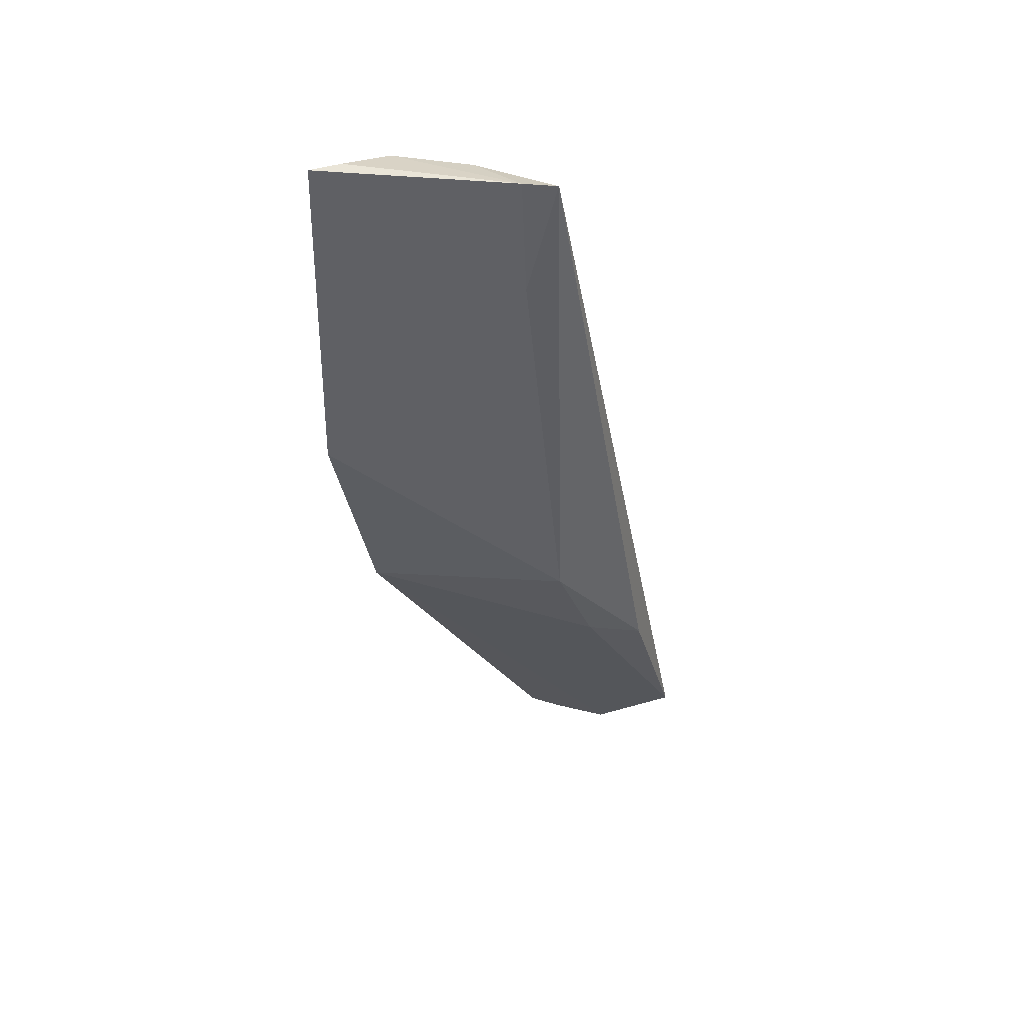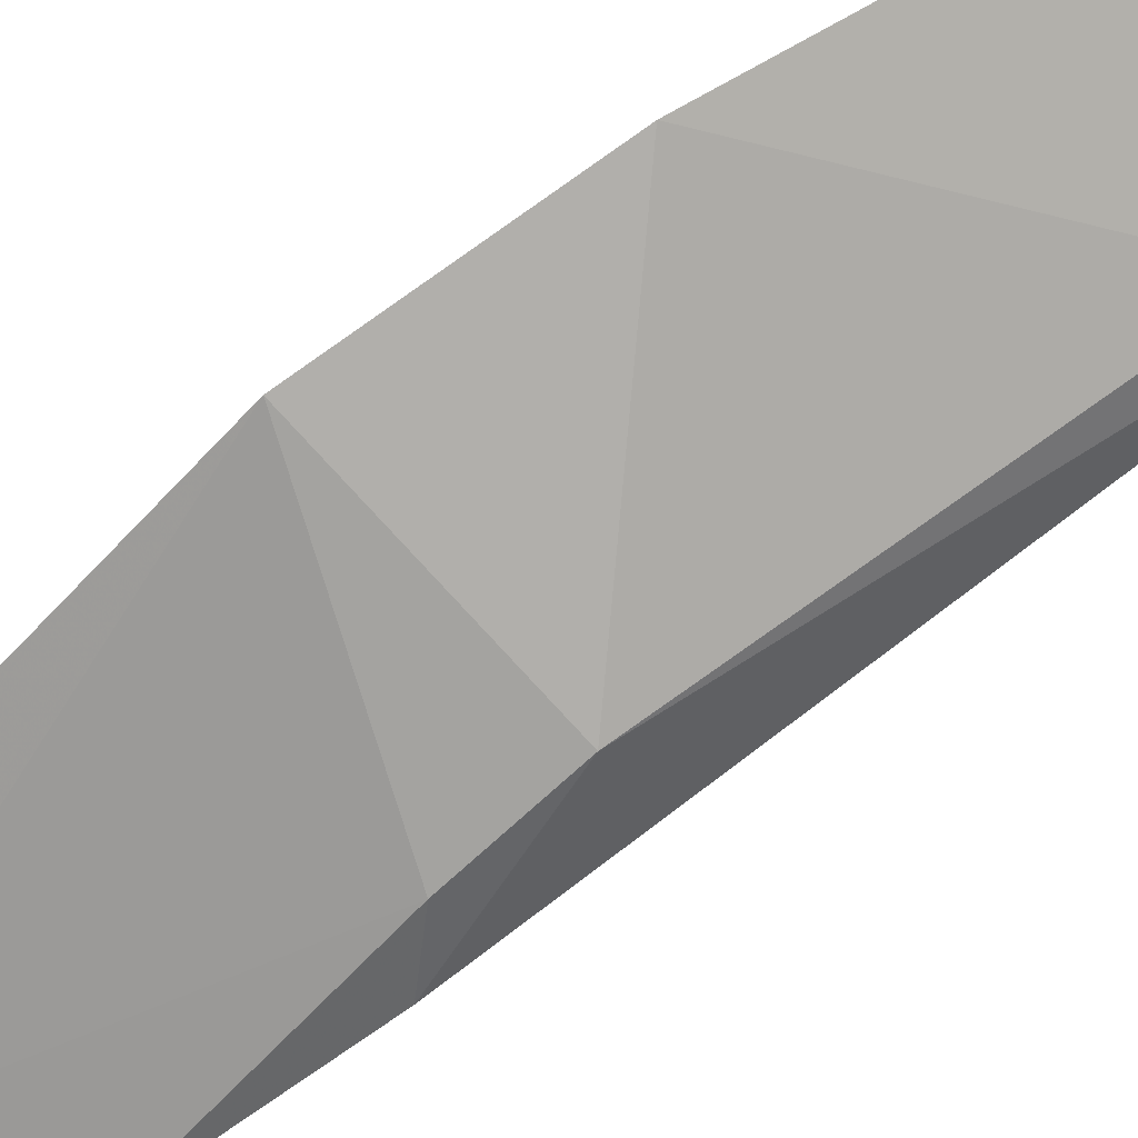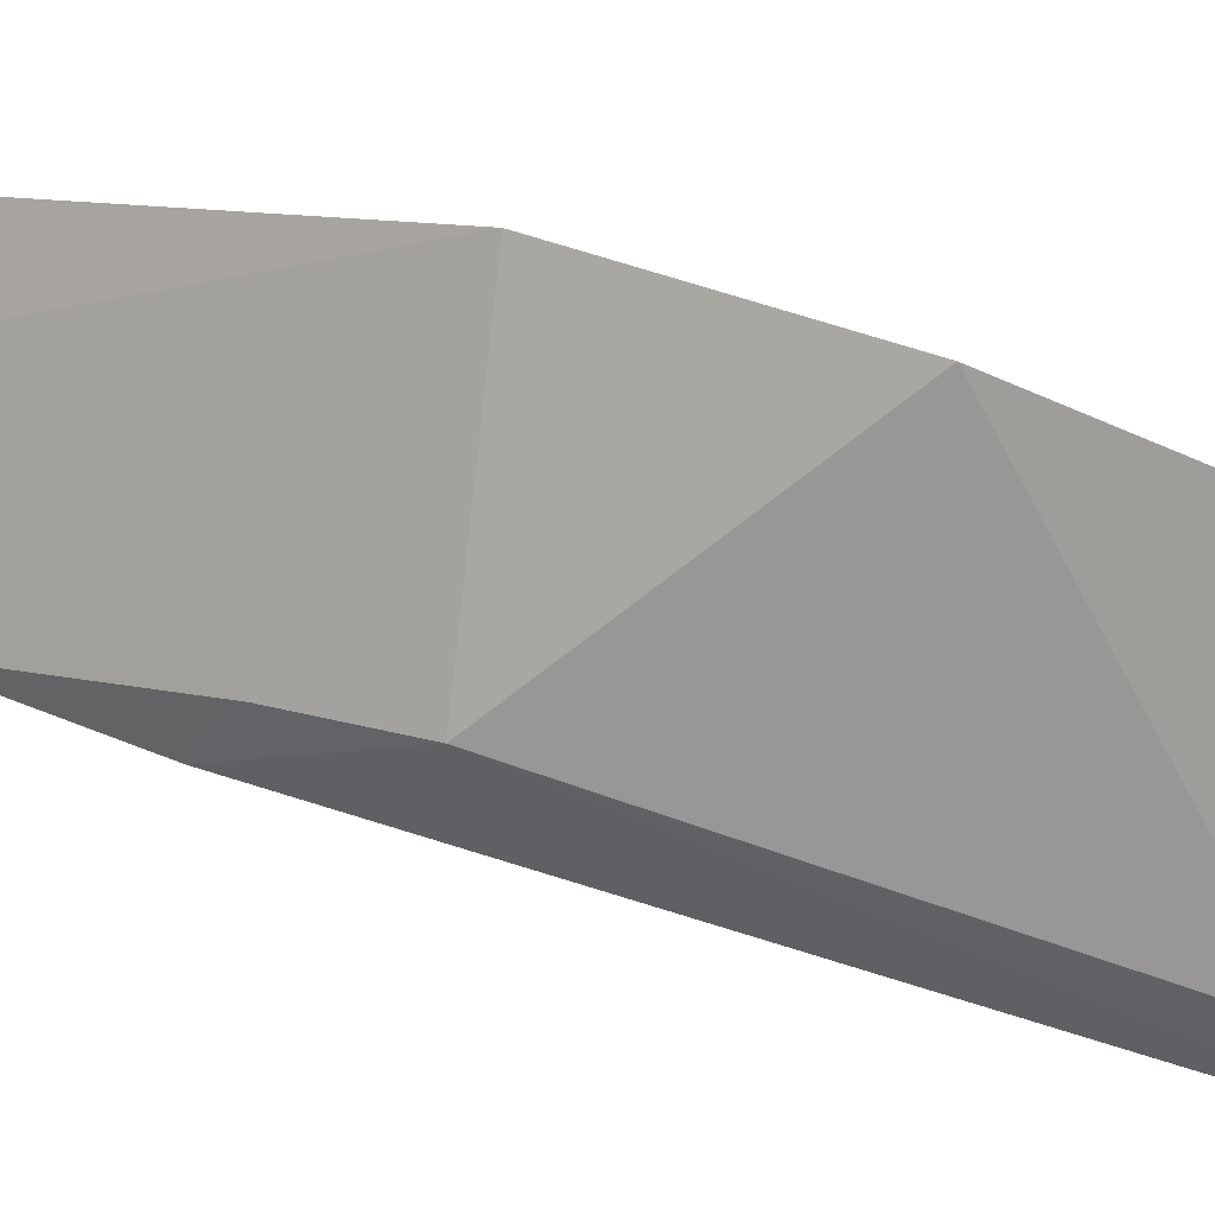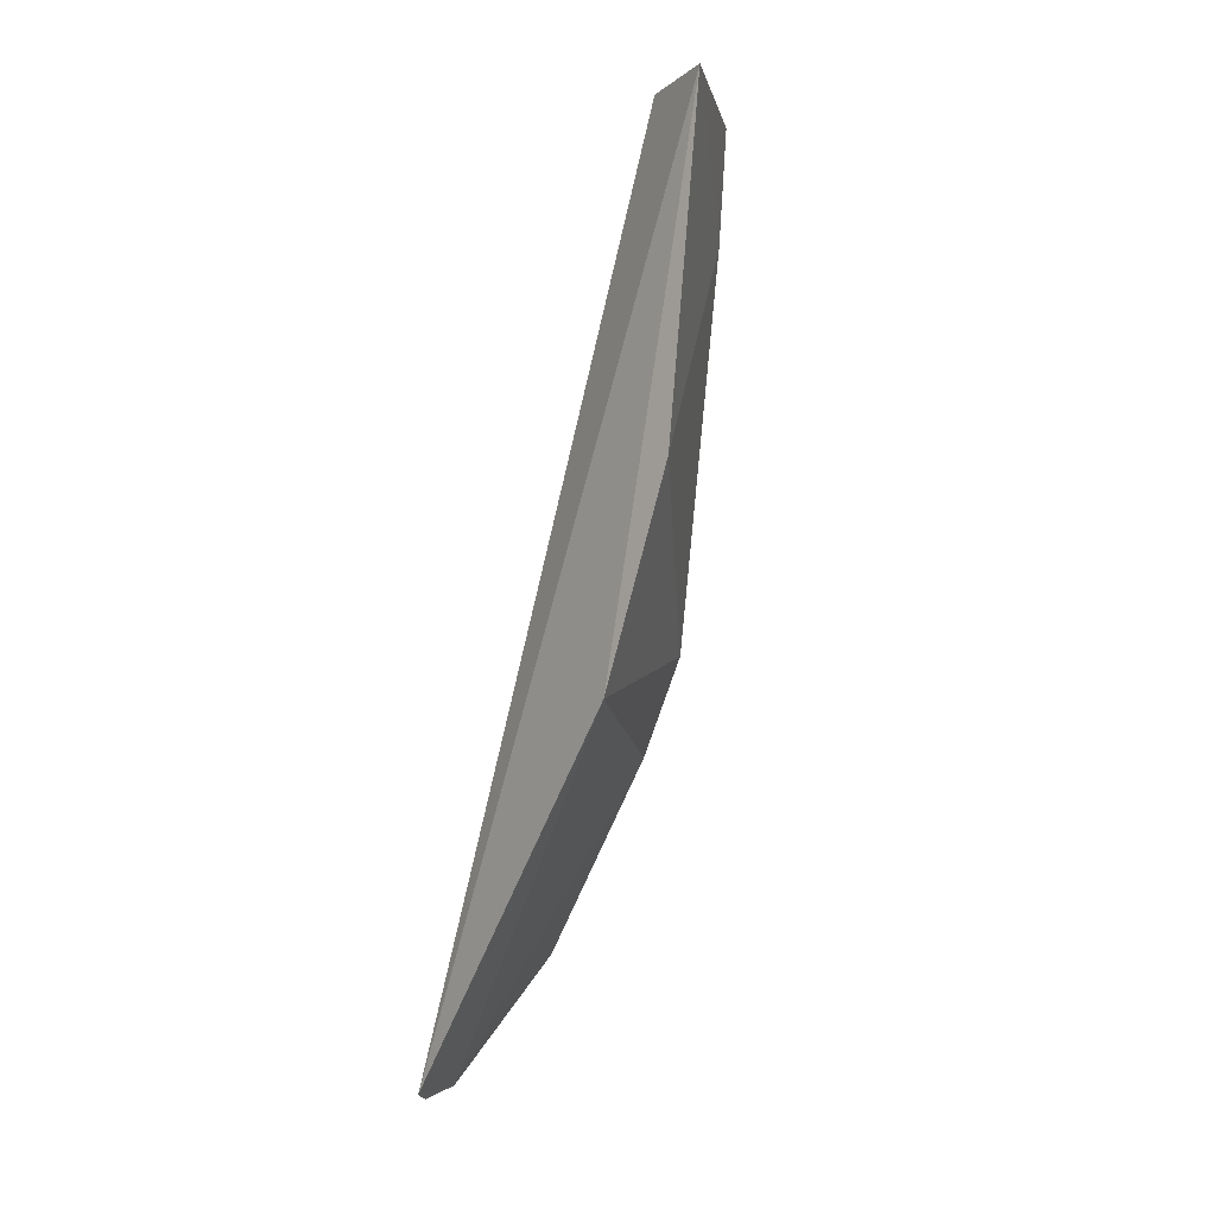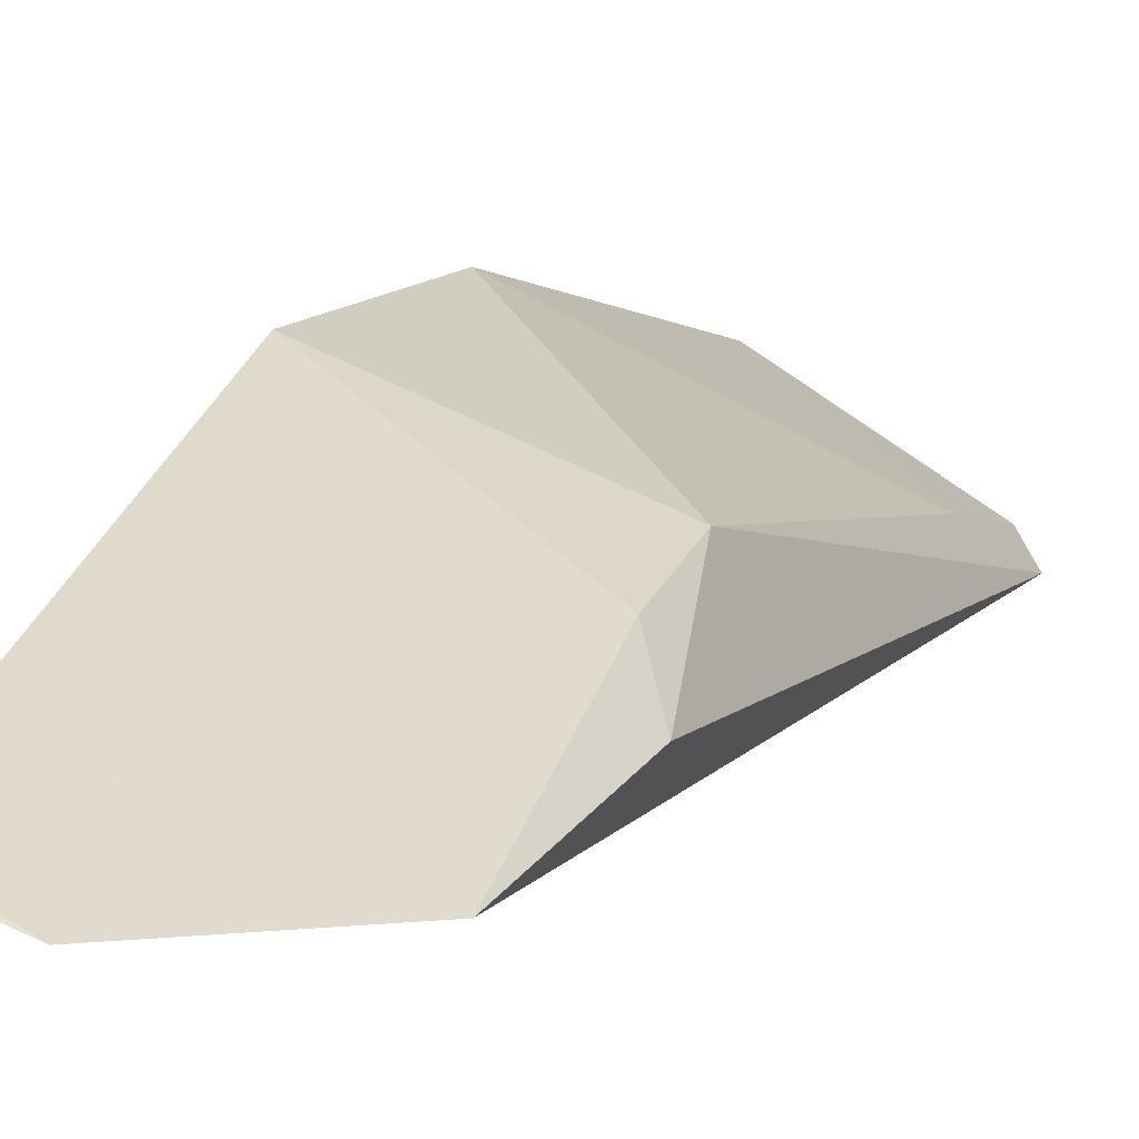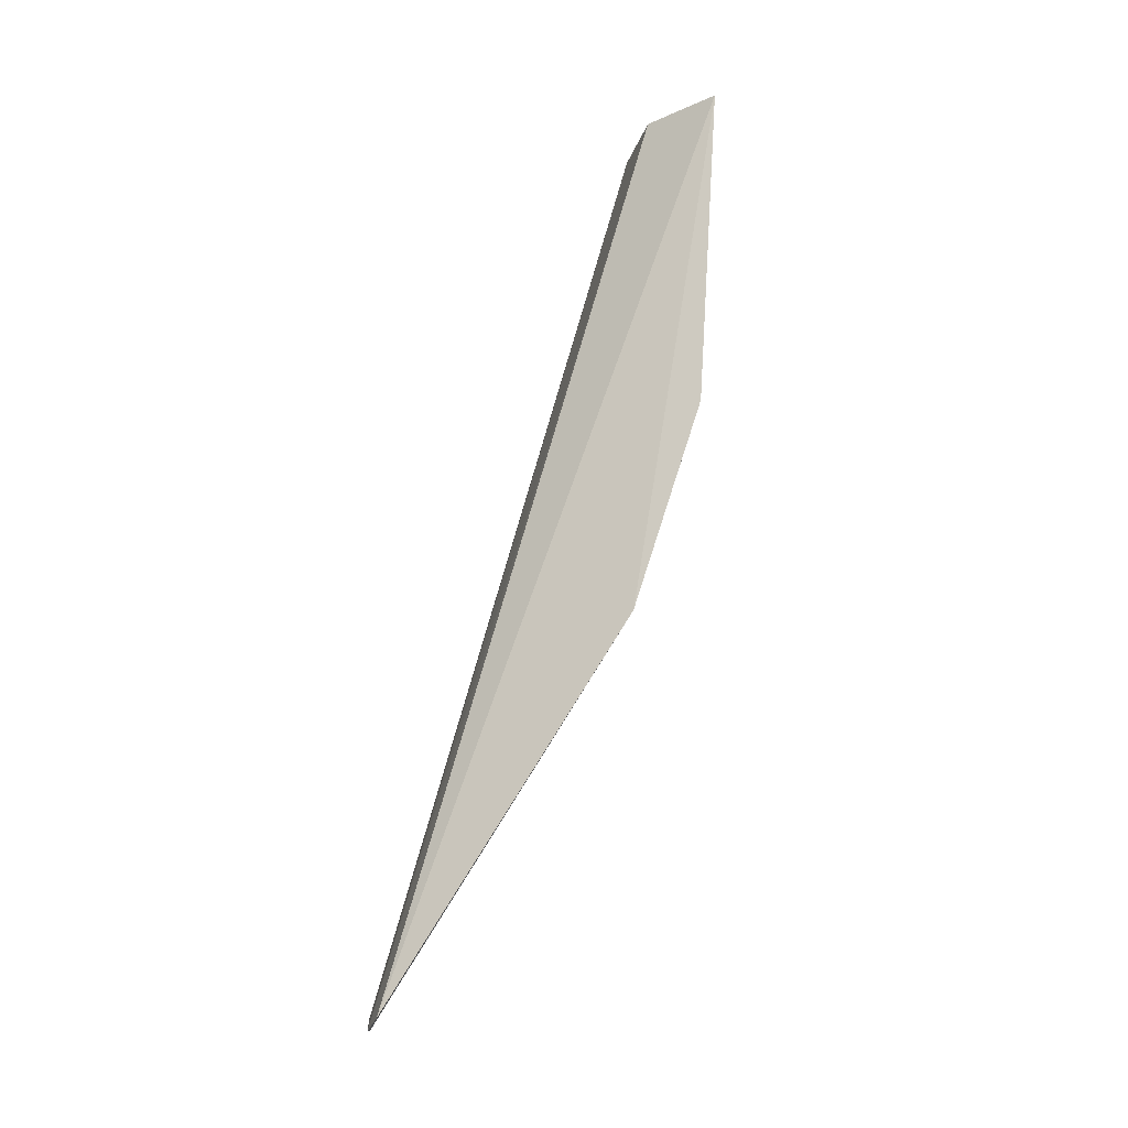
<metadata>
{"format":"obj","ext":"obj","renderer":"f3d","projection":"perspective","resolution":1024,"background":"white","views":[{"elev":37.7,"azim":-134.6,"up":"+Z"},{"elev":68.2,"azim":-124.1,"up":"+Y"},{"elev":72.9,"azim":-69.1,"up":"+Y"},{"elev":-4.6,"azim":135.1,"up":"+Z"},{"elev":-6.8,"azim":-158.2,"up":"+Y"},{"elev":-18.1,"azim":109.2,"up":"+Z"}]}
</metadata>
<code>
v 0.03906 -0.1276 0.02461
v 0.0609 -0.1158 0.02574
v 0.02868 -0.06051 0.2639
v 0.0529 -0.02826 0.2652
v 0.06247 -0.04971 0.1209
v 0.0462 -0.04899 0.2643
v 0.0422 -0.1262 0.02756
v 0.01025 -0.07489 0.1337
v 0.05402 -0.1213 0.02336
v 0.01008 -0.05865 0.2663
v 0.00534 -0.06646 0.2646
v 0.009847 -0.08812 0.1083
v 0.0592 -0.03243 0.1751
v 0.04842 -0.03521 0.2661
v 0.008005 -0.1244 0.05624
v 0.01054 -0.0608 0.2362
v 0.003447 -0.1033 0.1014
f 5 2 1
f 5 4 2
f 6 2 4
f 9 6 3
f 9 2 6
f 9 3 7
f 9 7 1
f 9 1 2
f 10 3 6
f 11 7 3
f 11 3 10
f 12 8 5
f 12 5 1
f 13 4 5
f 13 5 8
f 14 10 6
f 14 6 4
f 14 4 10
f 15 1 7
f 15 7 11
f 15 12 1
f 16 11 10
f 16 8 11
f 16 13 8
f 16 10 4
f 16 4 13
f 17 11 8
f 17 8 12
f 17 15 11
f 17 12 15

</code>
